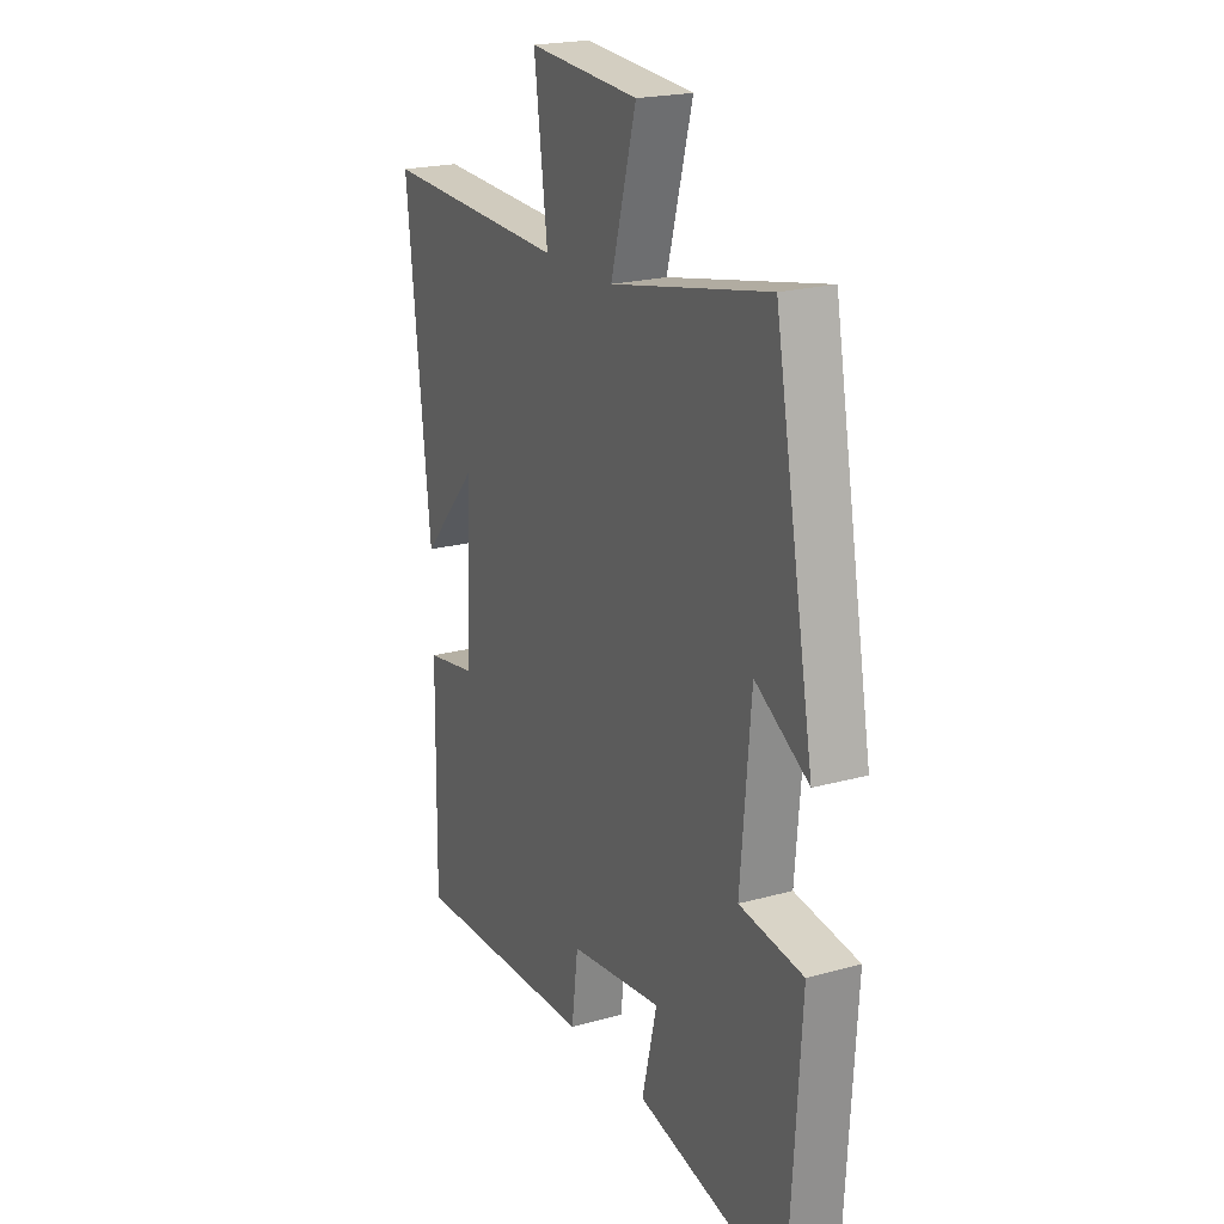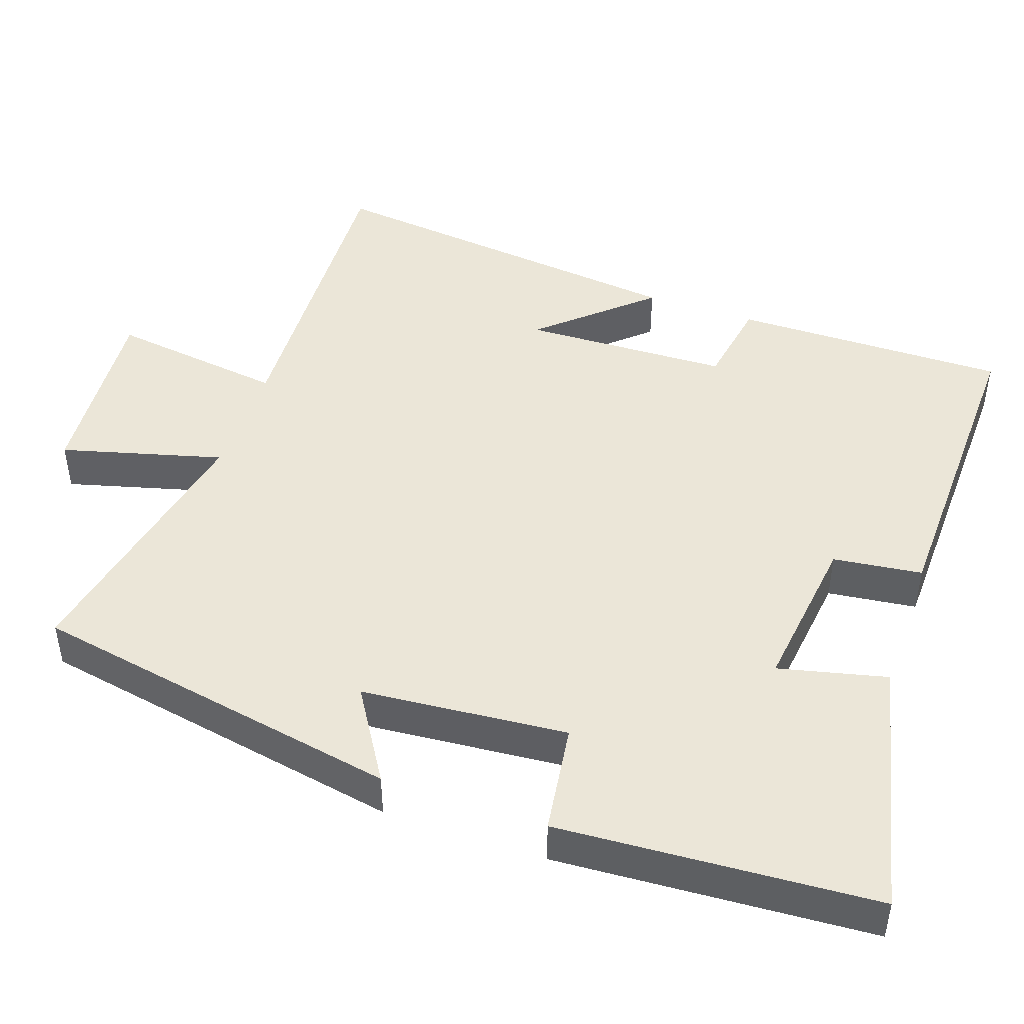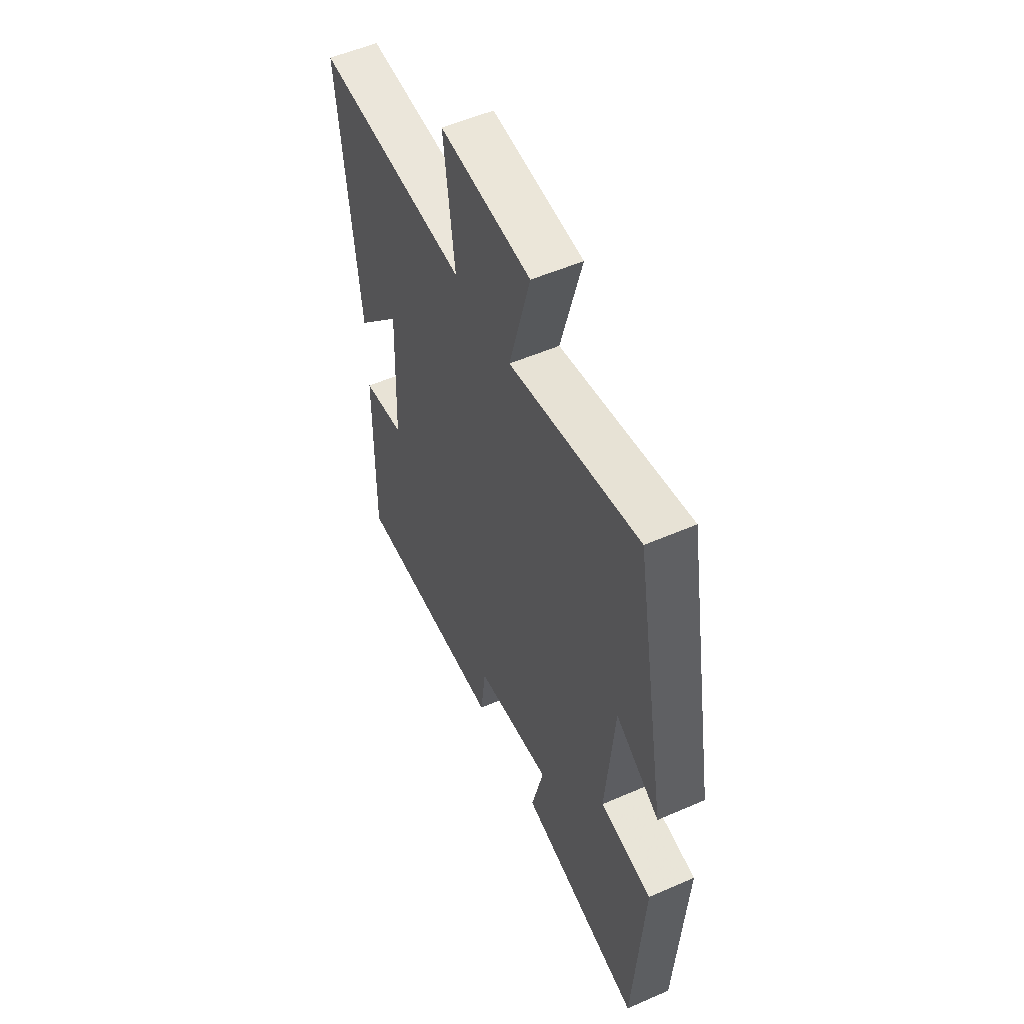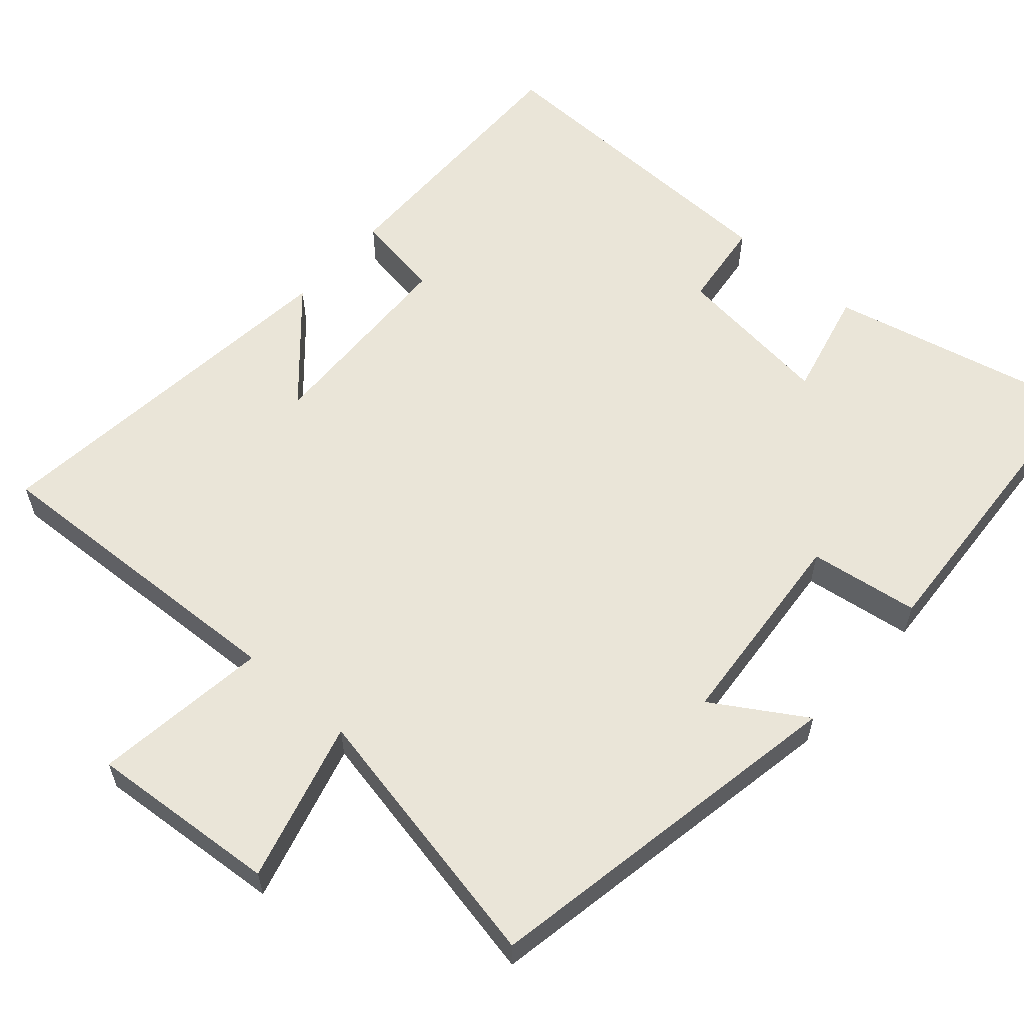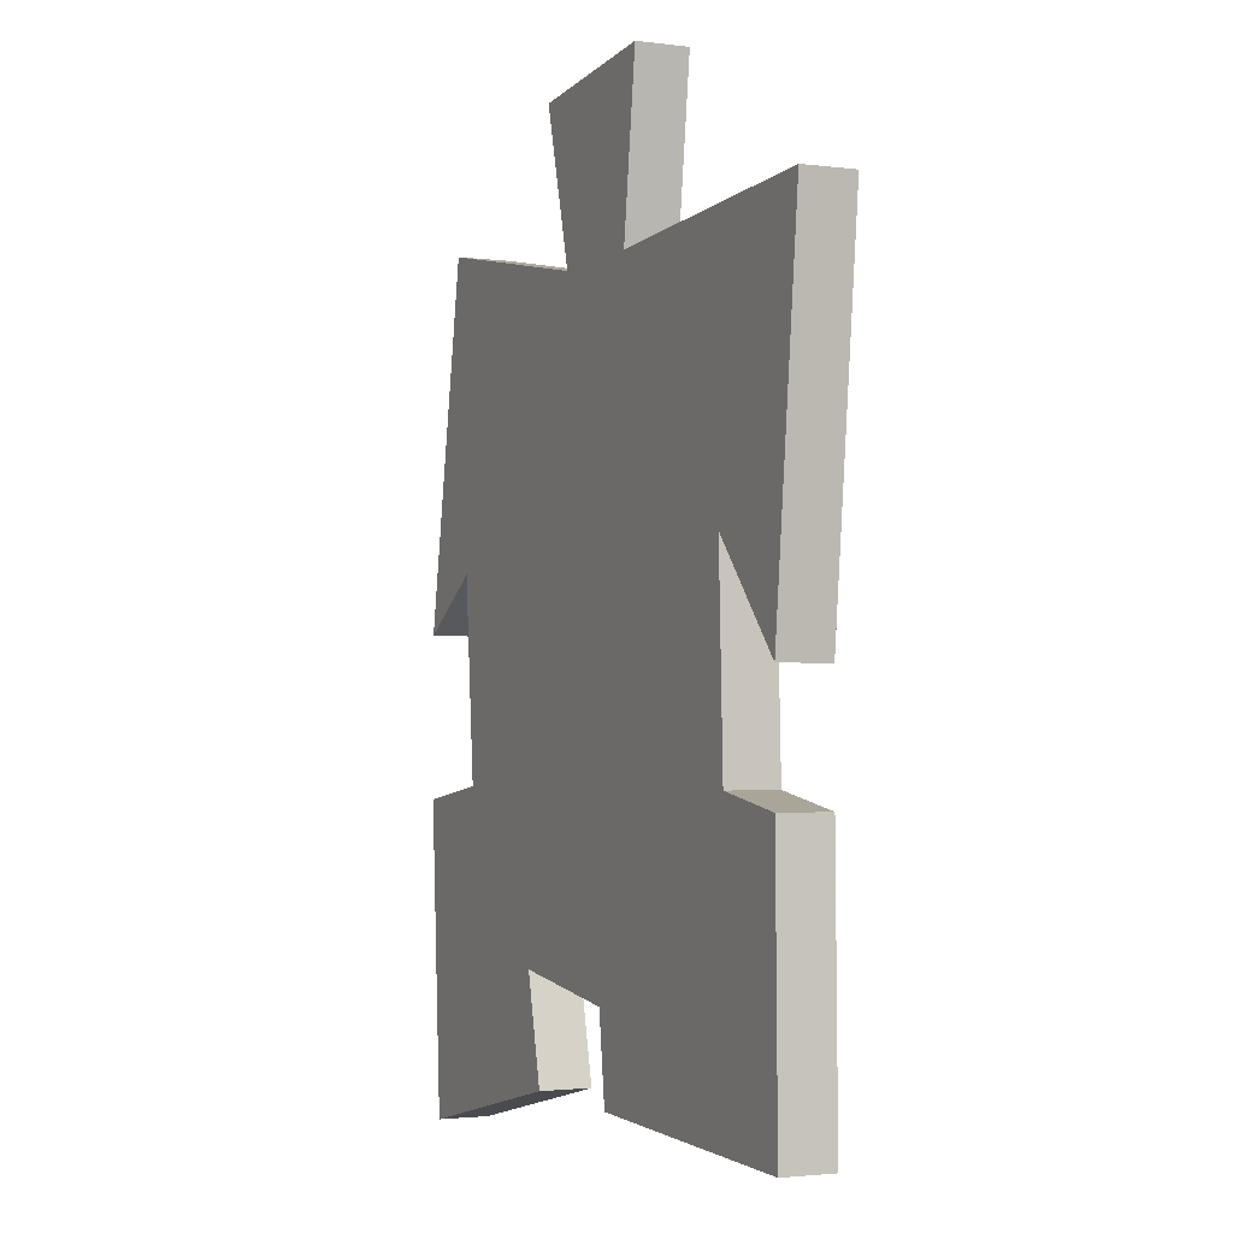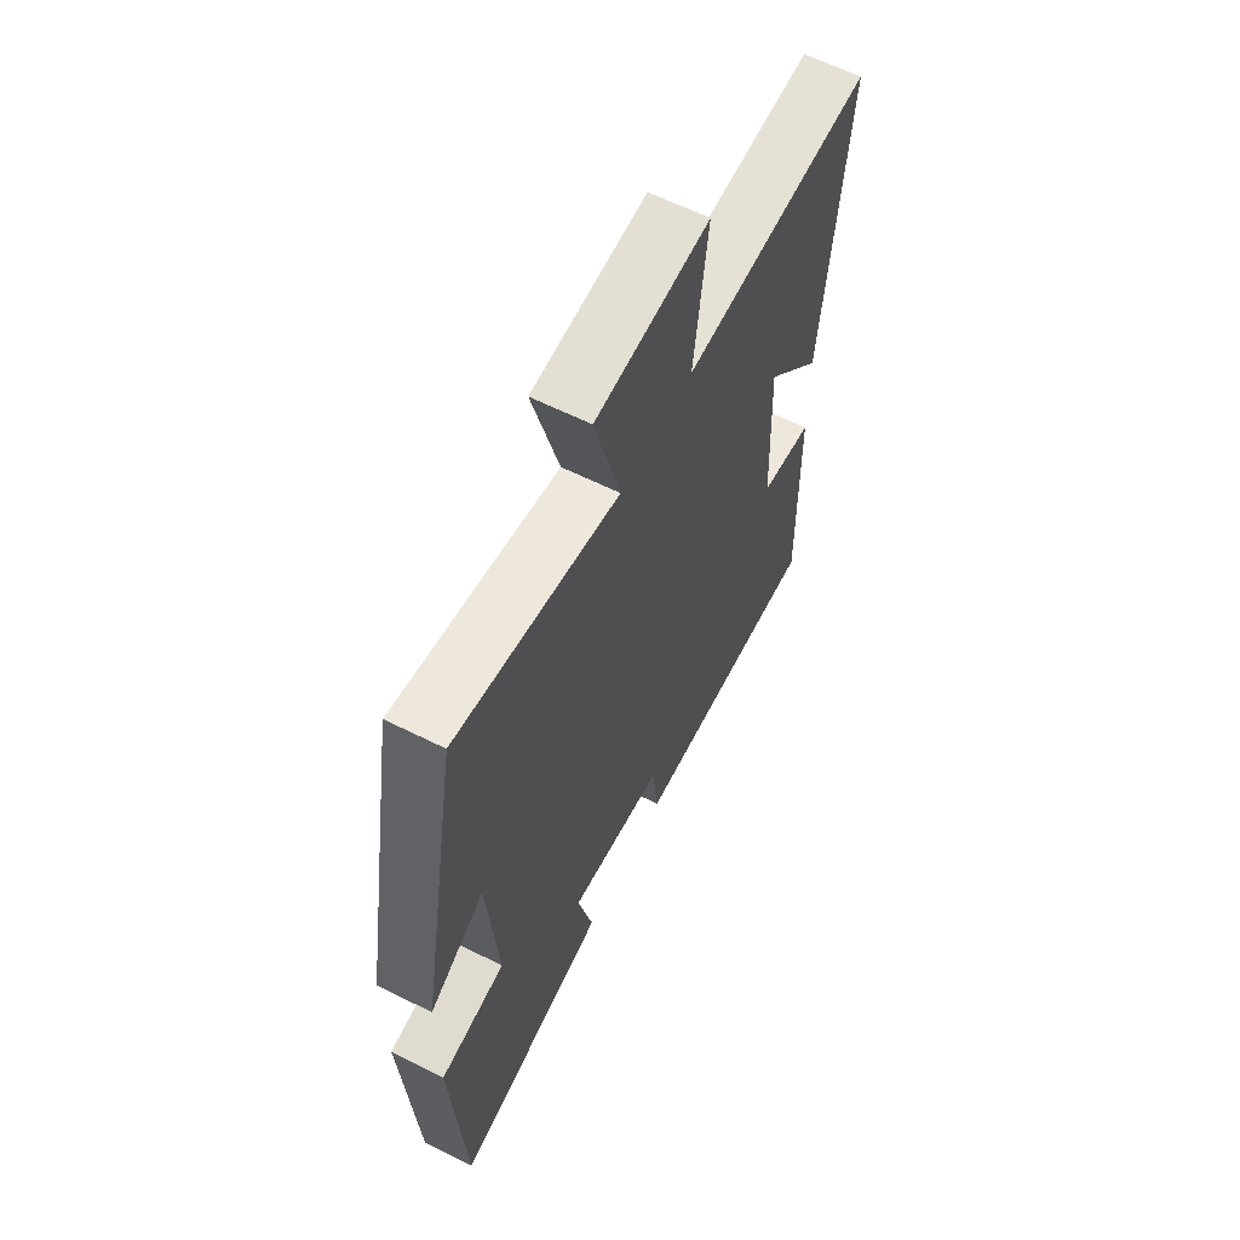
<metadata>
{"format":"obj","ext":"obj","renderer":"f3d","projection":"perspective","resolution":1024,"background":"white","views":[{"elev":20.9,"azim":63.3,"up":"+Z"},{"elev":46.1,"azim":109.2,"up":"+Y"},{"elev":53.8,"azim":65.1,"up":"+Z"},{"elev":59.0,"azim":41.3,"up":"+Y"},{"elev":-2.2,"azim":-114.3,"up":"+Z"},{"elev":61.9,"azim":116.9,"up":"+Z"}]}
</metadata>
<code>
v 0.408 0.07 0.574
v 0.5 0.07 0.07
v 0.376 0.07 0.147
v 0.352 0.07 -0.131
v 0.5 0.07 -0.152
v 0.473 0.07 -0.58
v 0.125 0.07 -0.5
v 0.16 0.07 -0.354
v -0.056 0.07 -0.38
v -0.071 0.07 -0.5
v -0.505 0.07 -0.511
v -0.5 0.07 -0.14
v -0.381 0.07 -0.12
v -0.371 0.07 0.158
v -0.5 0.07 0.014
v -0.555 0.07 0.52
v -0.126 0.07 0.5
v -0.157 0.07 0.737
v 0.099 0.07 0.717
v 0.04 0.07 0.5
v 0.408 0 0.574
v 0.5 0 0.07
v 0.376 0 0.147
v 0.352 0 -0.131
v 0.5 0 -0.152
v 0.473 0 -0.58
v 0.125 0 -0.5
v 0.16 0 -0.354
v -0.056 0 -0.38
v -0.071 0 -0.5
v -0.505 0 -0.511
v -0.5 0 -0.14
v -0.381 0 -0.12
v -0.371 0 0.158
v -0.5 0 0.014
v -0.555 0 0.52
v -0.126 0 0.5
v -0.157 0 0.737
v 0.099 0 0.717
v 0.04 0 0.5
f 17 18 19 20
f 14 15 16 17
f 13 14 17 20
f 10 11 12 13
f 9 10 13 20
f 8 9 20 1
f 4 5 6 7
f 3 4 7 8
f 1 2 3
f 1 3 8
f 40 39 38 37
f 37 36 35 34
f 40 37 34 33
f 33 32 31 30
f 40 33 30 29
f 21 40 29 28
f 27 26 25 24
f 28 27 24 23
f 23 22 21
f 28 23 21
f 1 21 22 2
f 2 22 23 3
f 3 23 24 4
f 4 24 25 5
f 5 25 26 6
f 6 26 27 7
f 7 27 28 8
f 8 28 29 9
f 9 29 30 10
f 10 30 31 11
f 11 31 32 12
f 12 32 33 13
f 13 33 34 14
f 14 34 35 15
f 15 35 36 16
f 16 36 37 17
f 17 37 38 18
f 18 38 39 19
f 19 39 40 20
f 20 40 21 1

</code>
